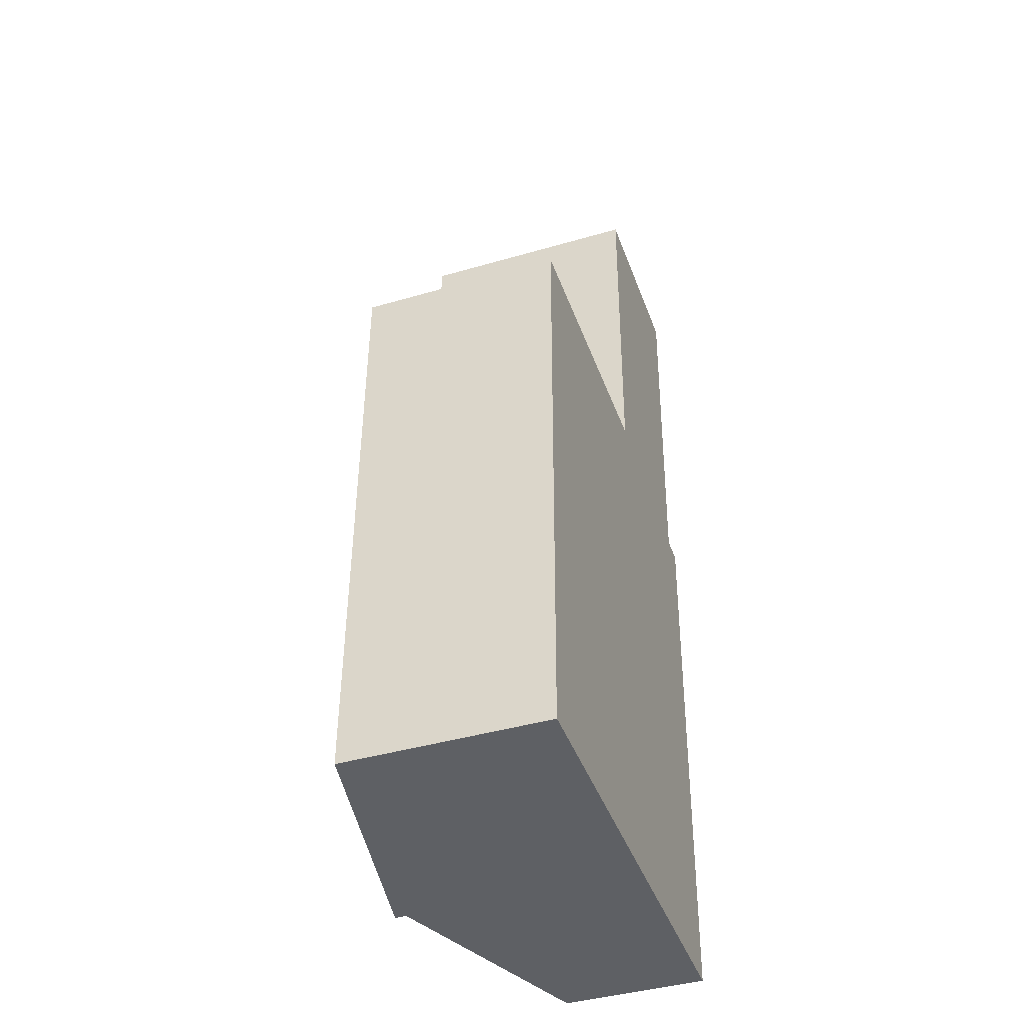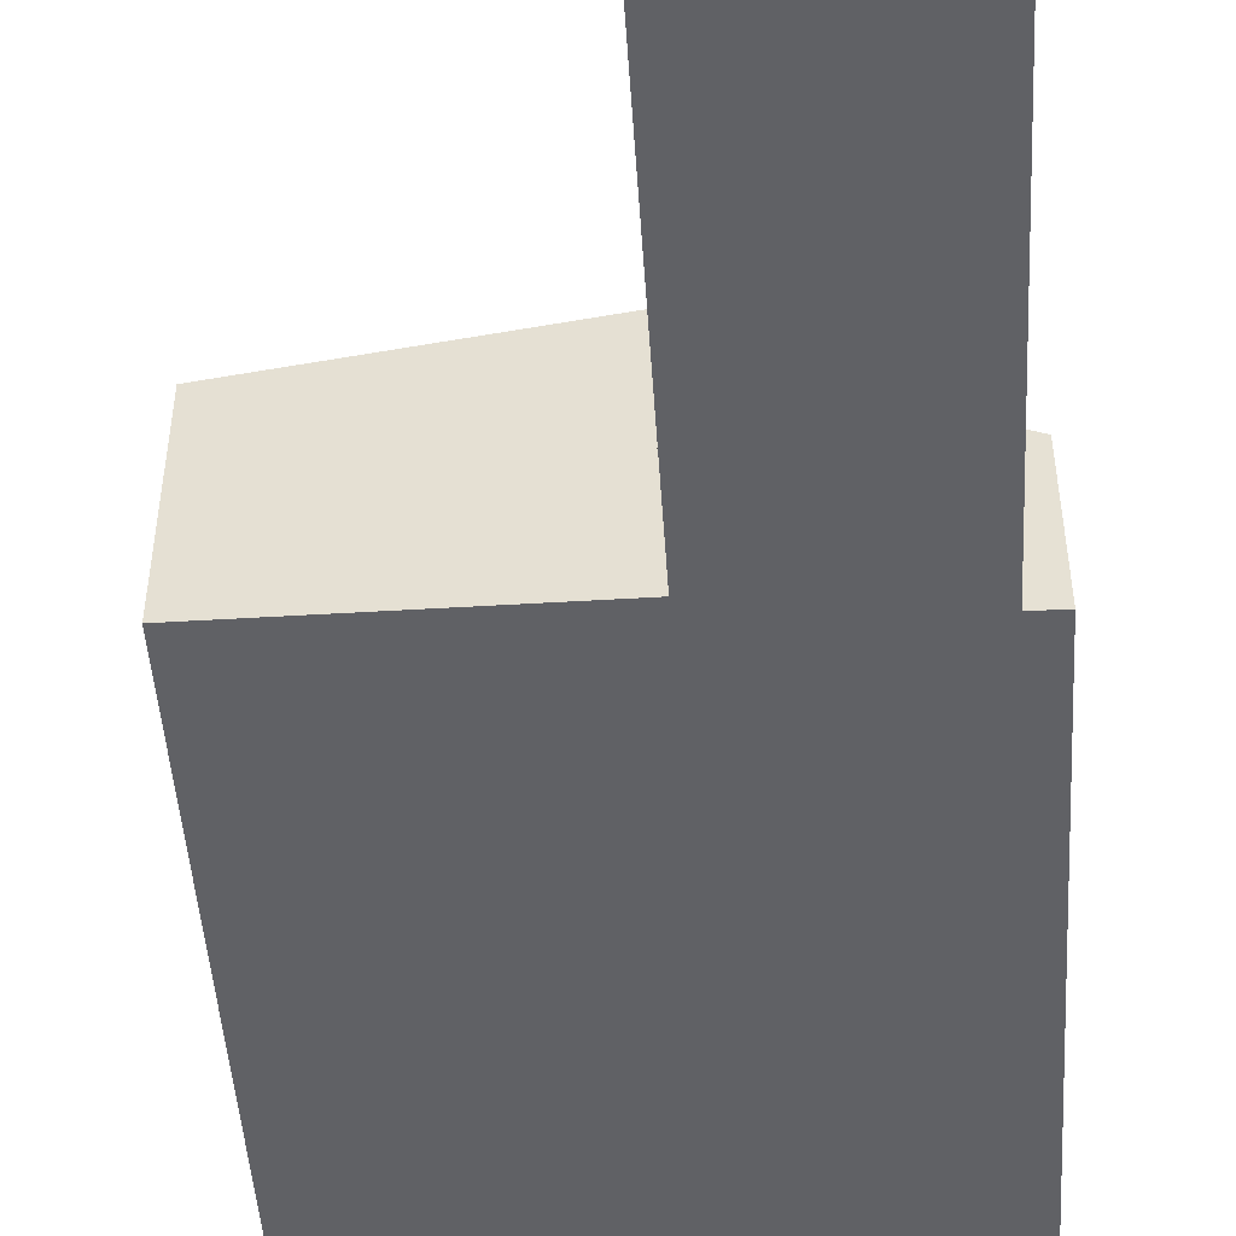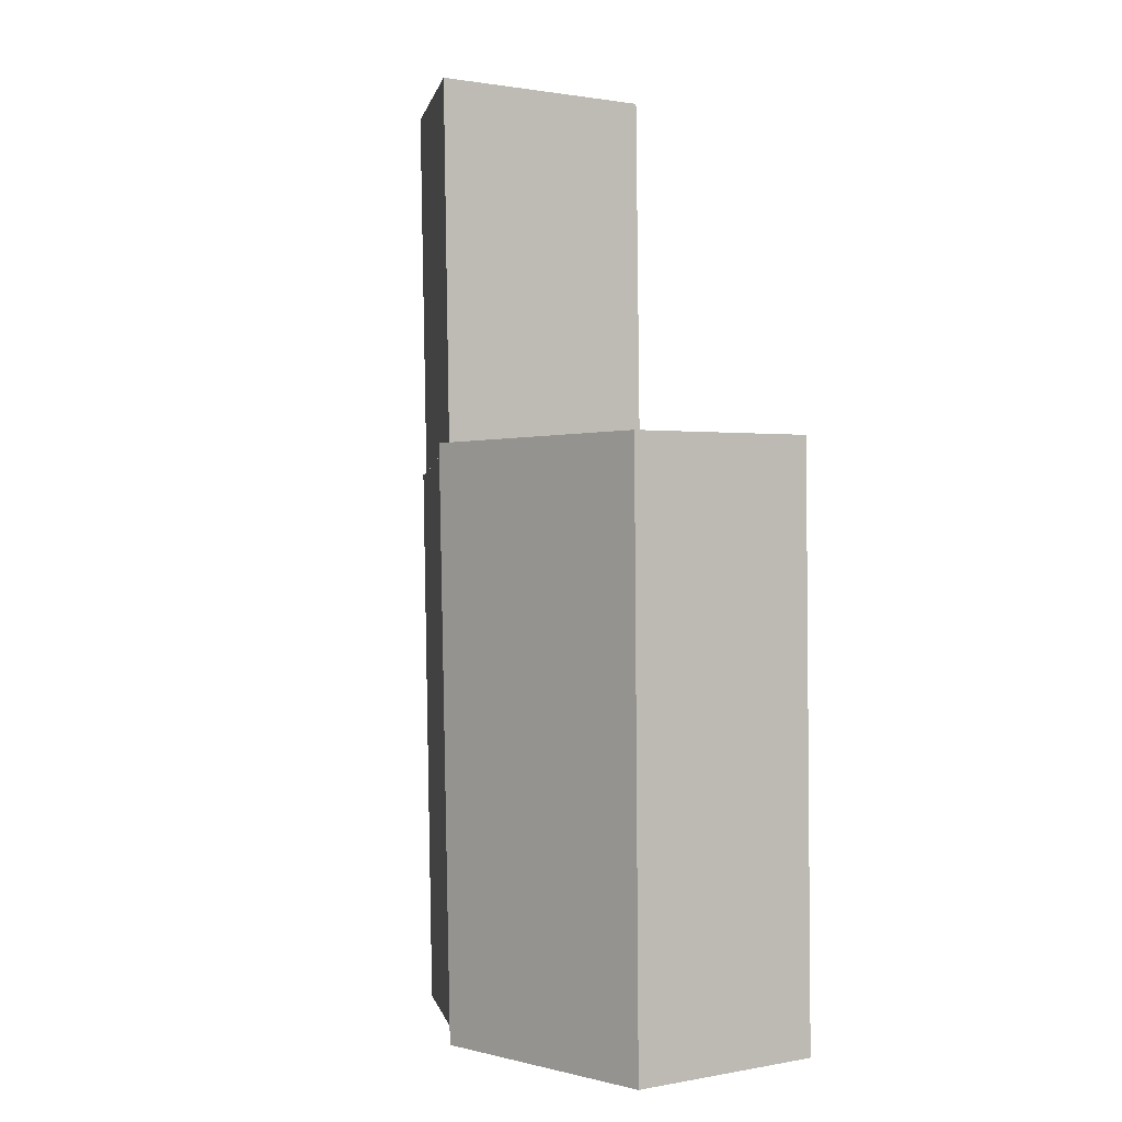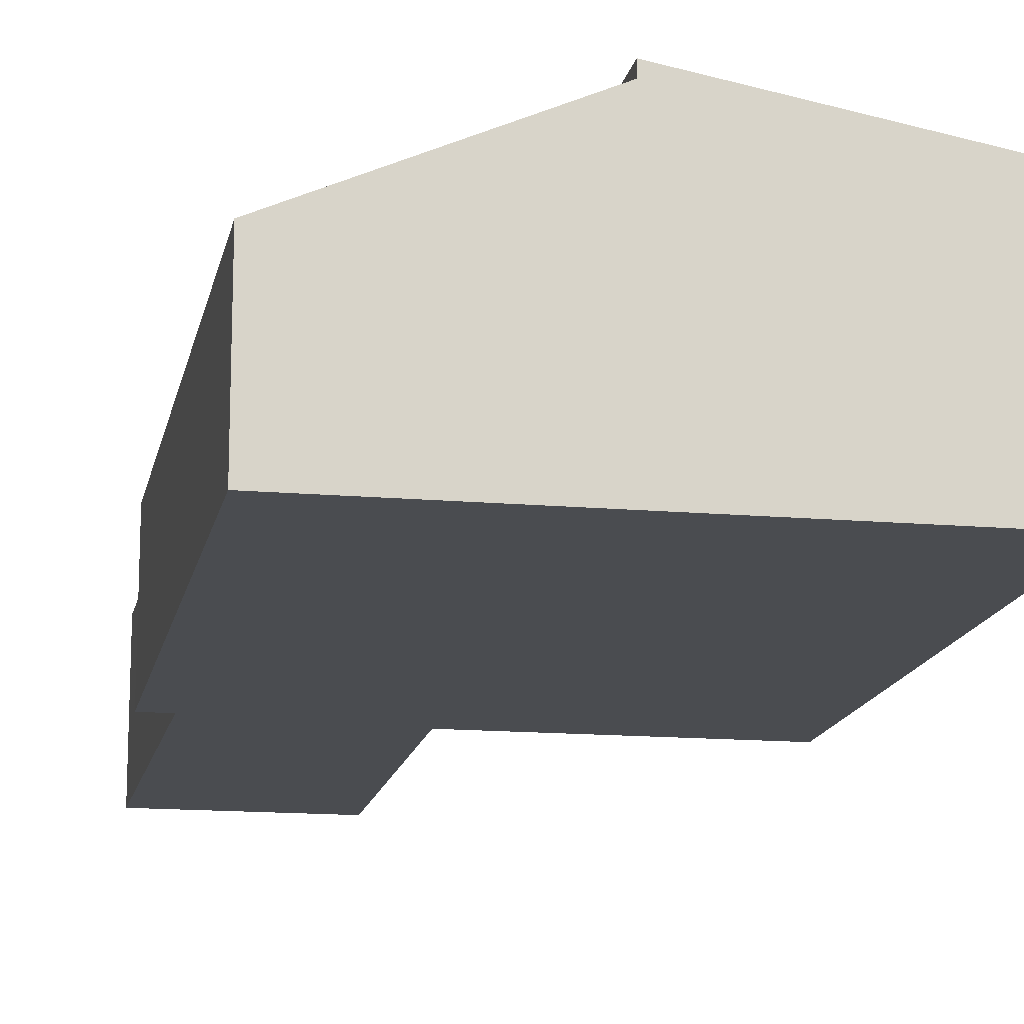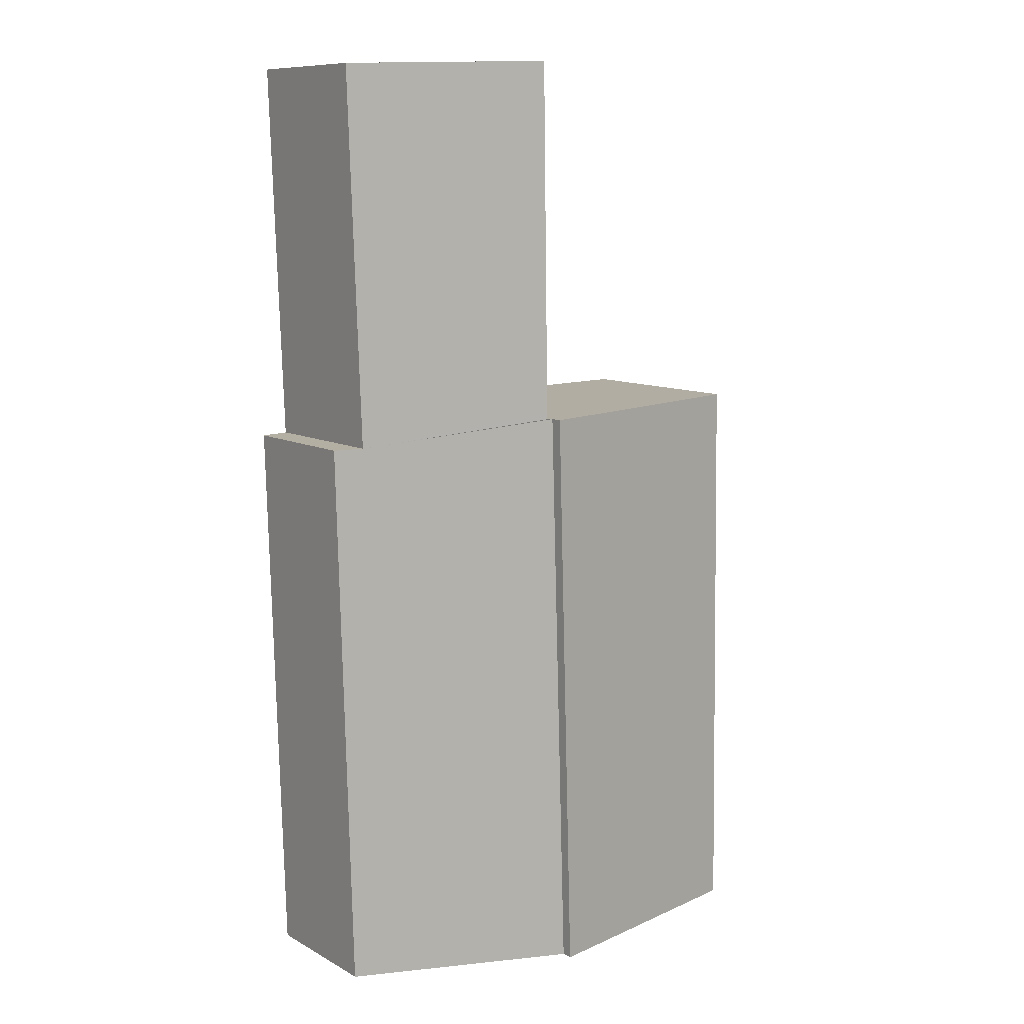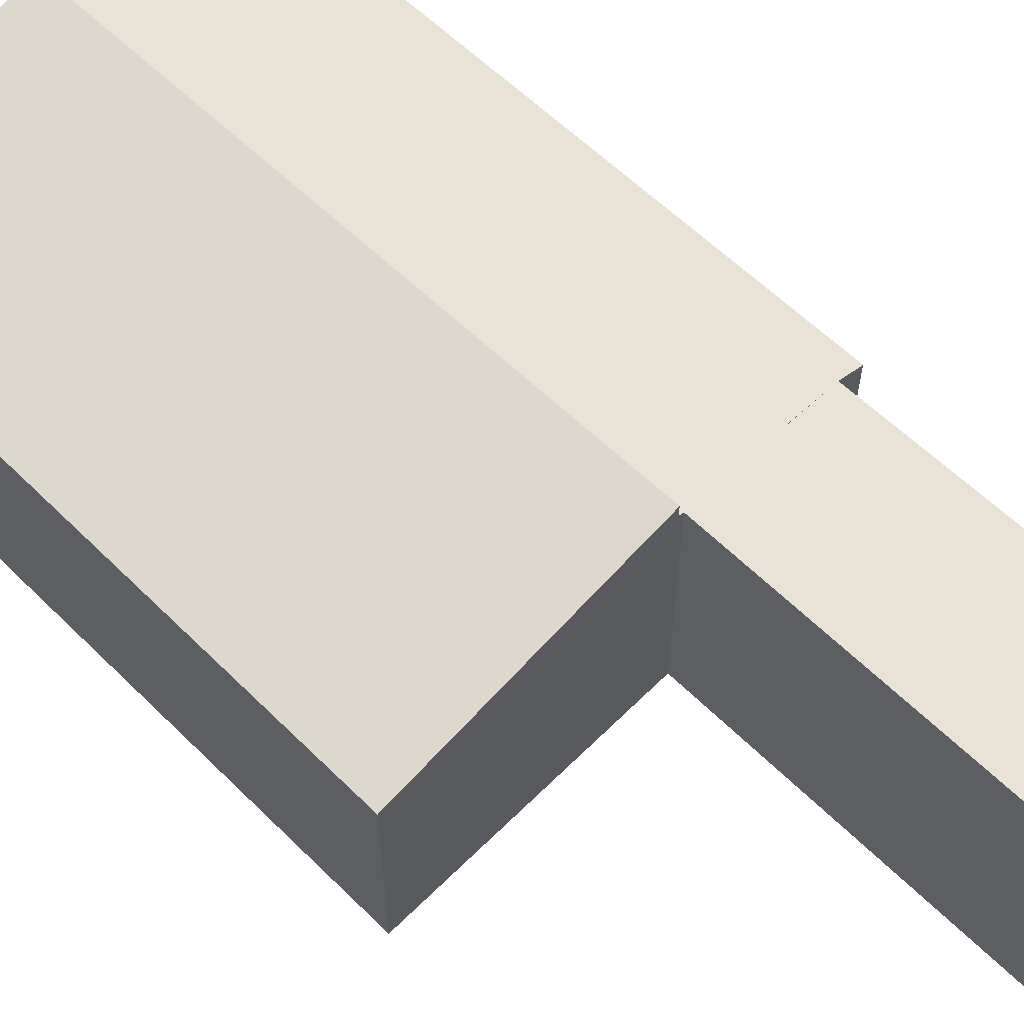
<metadata>
{"format":"obj","ext":"obj","renderer":"f3d","projection":"perspective","resolution":1024,"background":"white","views":[{"elev":-41.7,"azim":-70.6,"up":"+Z"},{"elev":-49.7,"azim":4.9,"up":"+Y"},{"elev":1.1,"azim":-124.1,"up":"+Z"},{"elev":-14.9,"azim":170.5,"up":"+Y"},{"elev":10.0,"azim":143.4,"up":"+Z"},{"elev":61.8,"azim":-44.1,"up":"+Y"}]}
</metadata>
<code>
v  4.32 3.669 9.304
v  7.091 2.446 8.817
v  4.318 3.669 9.205
v  4.426 3.698 14.89
v  7.106 2.445 9.248
v  7.301 2.435 14.82
v  7.263 2.249 -0.146
v  7.514 2.26 8.799
v  4.24 3.703 9.206
v  3.953 3.703 -0.08
v  3.953 4.899e-18 -0.08
v  4.24 -5.637e-16 9.206
v  4.318 -5.636e-16 9.205
v  4.426 -9.116e-16 14.89
v  4.32 -5.697e-16 9.304
v  7.301 -9.073e-16 14.82
v  7.091 -5.399e-16 8.817
v  7.514 -5.388e-16 8.799
v  7.106 -5.663e-16 9.248
v  7.263 8.94e-18 -0.146
v  3.953 3.884 -0.08
v  0.13 3.161 9.284
v  4.24 3.898 9.206
v  0 3.175 1.944e-16
v  0 0 0
v  0.13 -5.685e-16 9.284
g defaultobject
f 1 2 3
f 2 1 4
f 2 4 5
f 5 4 6
f 7 2 8
f 2 7 9
f 9 7 10
f 11 9 10
f 9 11 12
f 13 1 3
f 1 13 4
f 4 13 14
f 14 13 15
f 12 3 9
f 3 12 13
f 14 6 4
f 6 14 16
f 17 8 2
f 8 17 18
f 16 5 6
f 5 16 19
f 5 19 2
f 2 19 17
f 18 7 8
f 7 18 20
f 7 11 10
f 11 7 20
f 11 13 12
f 13 11 19
f 19 11 17
f 17 11 18
f 18 11 20
f 15 16 14
f 16 15 19
f 19 15 13
f 21 22 23
f 22 21 24
f 25 22 24
f 22 25 26
f 22 12 23
f 12 22 26
f 12 21 23
f 21 12 11
f 11 24 21
f 24 11 25
f 25 12 26
f 12 25 11

</code>
